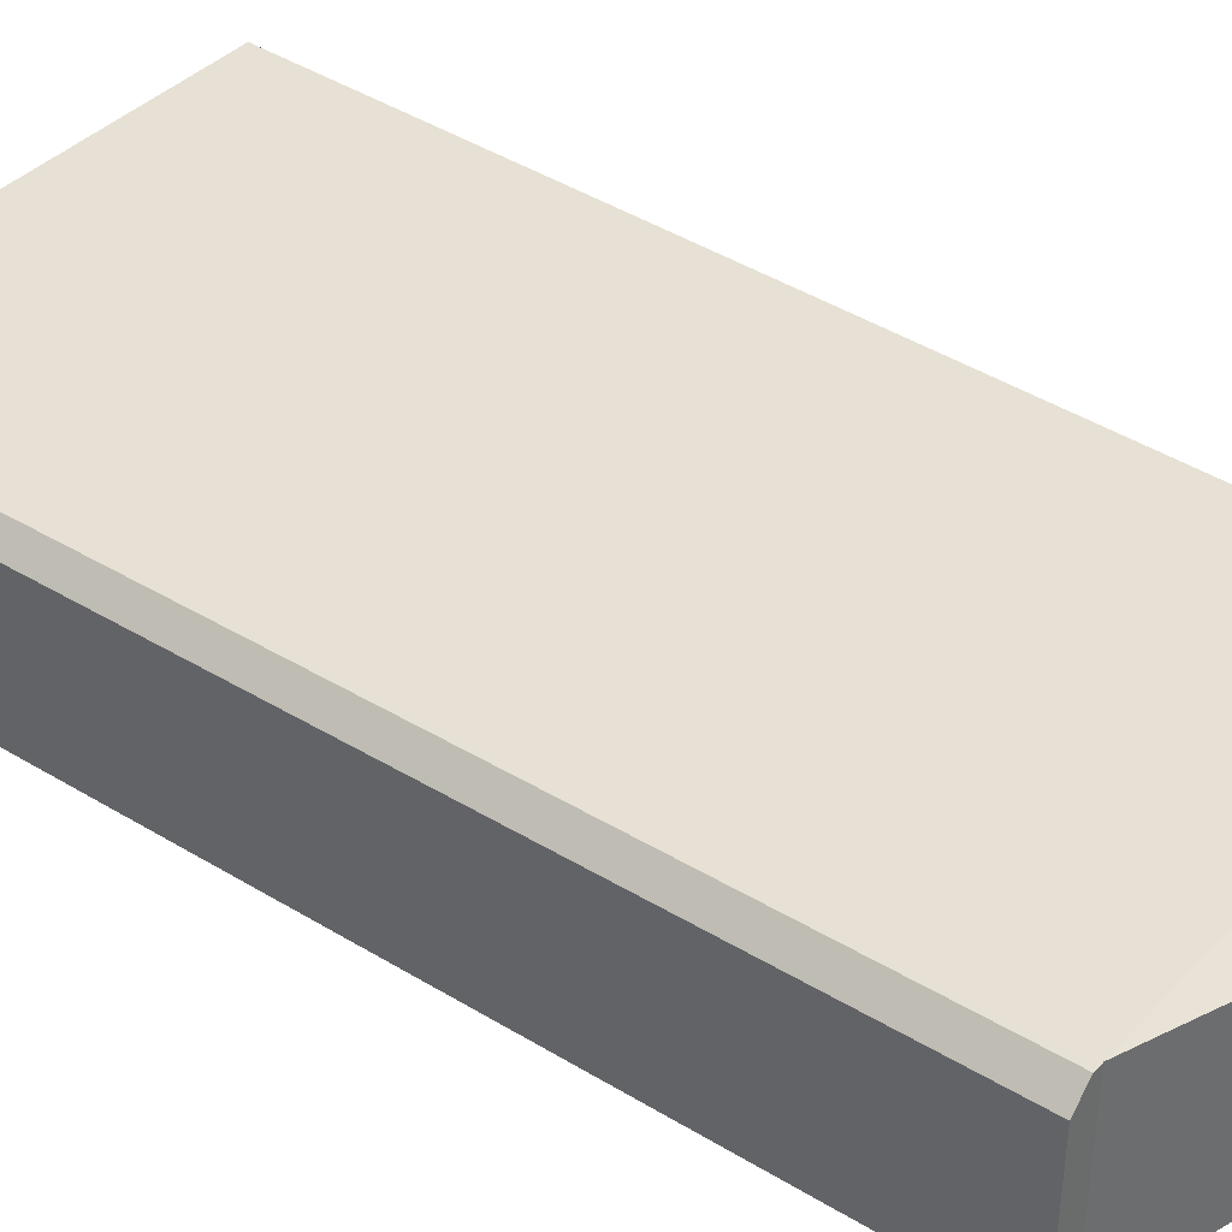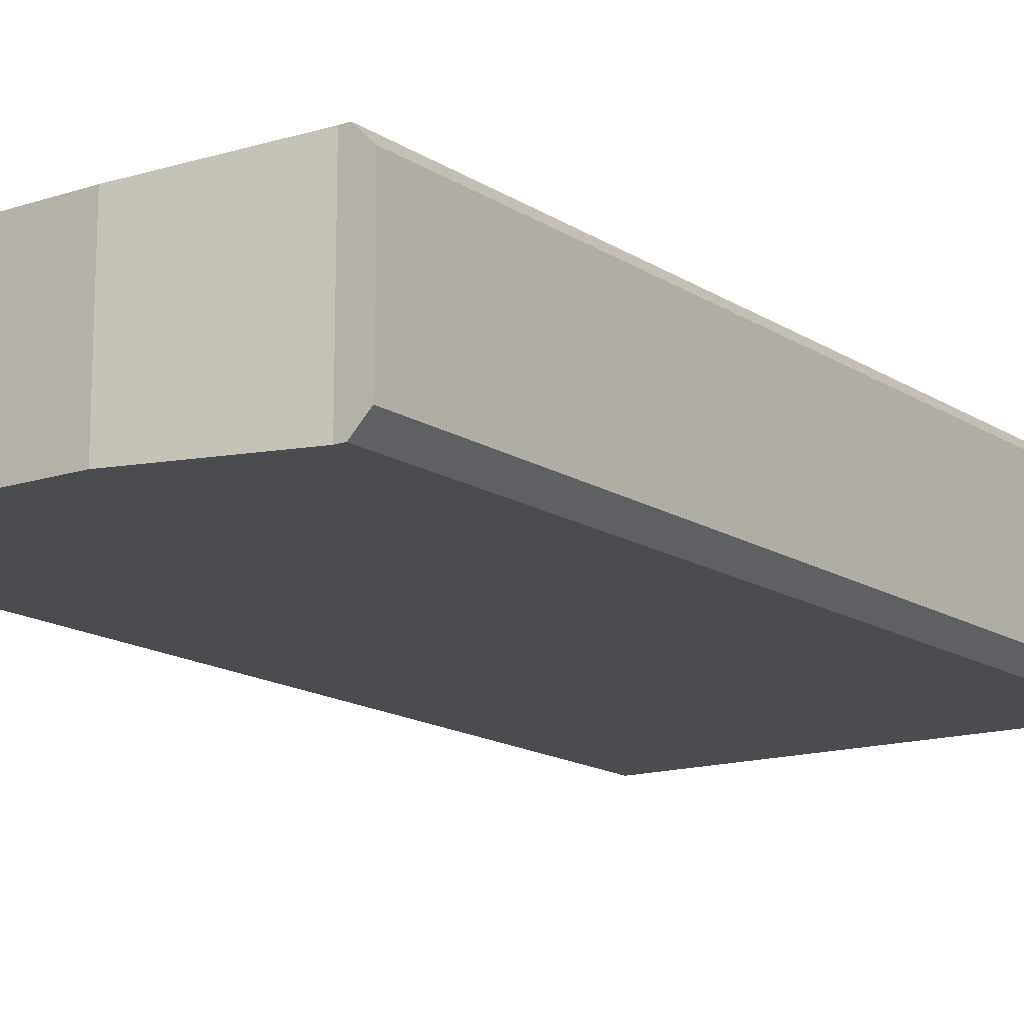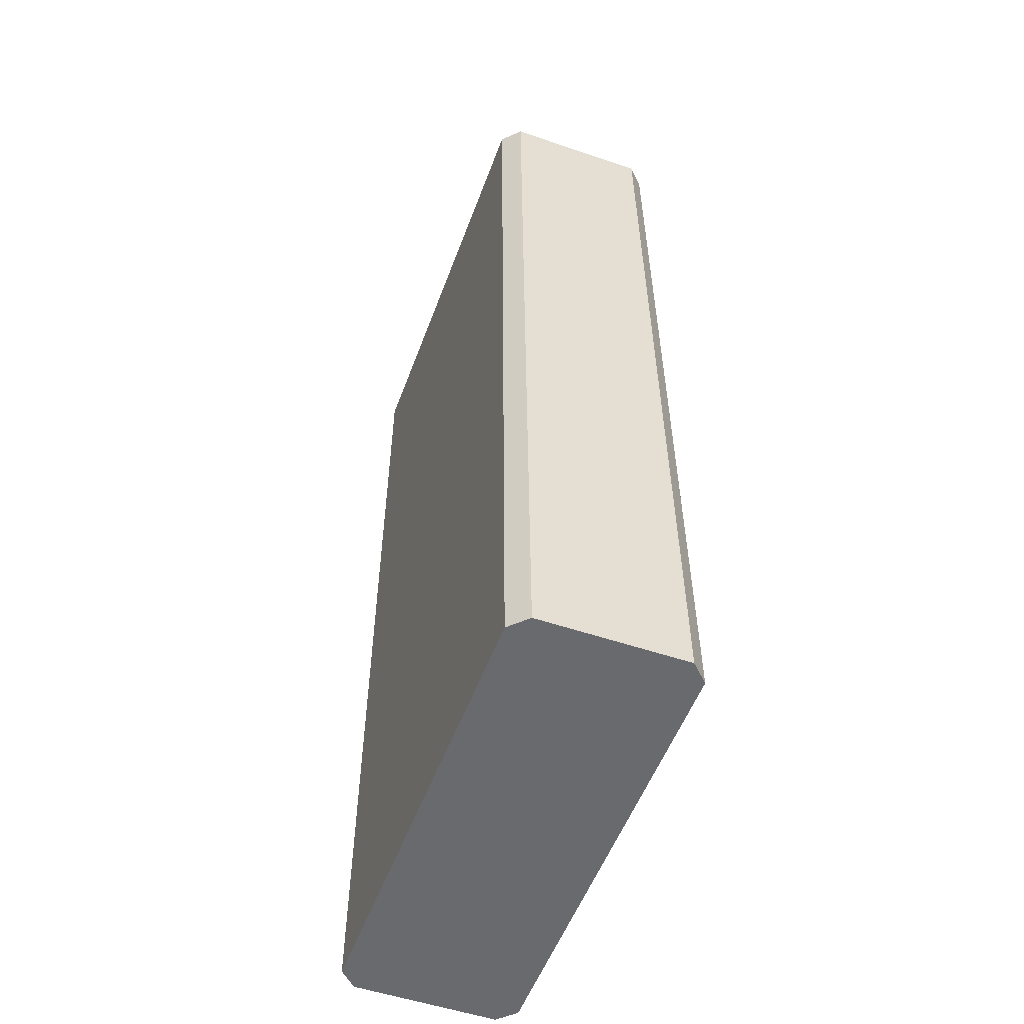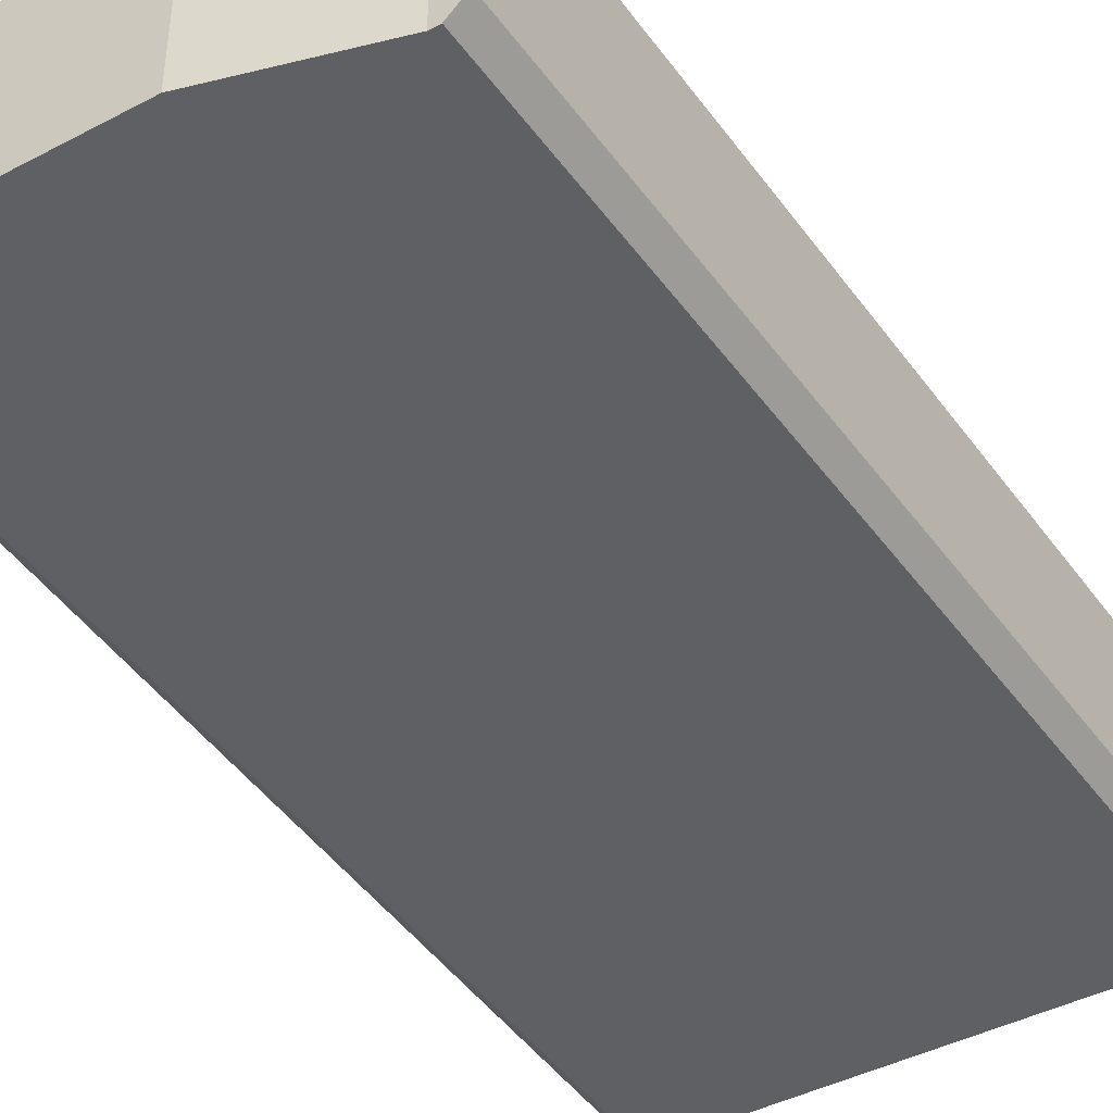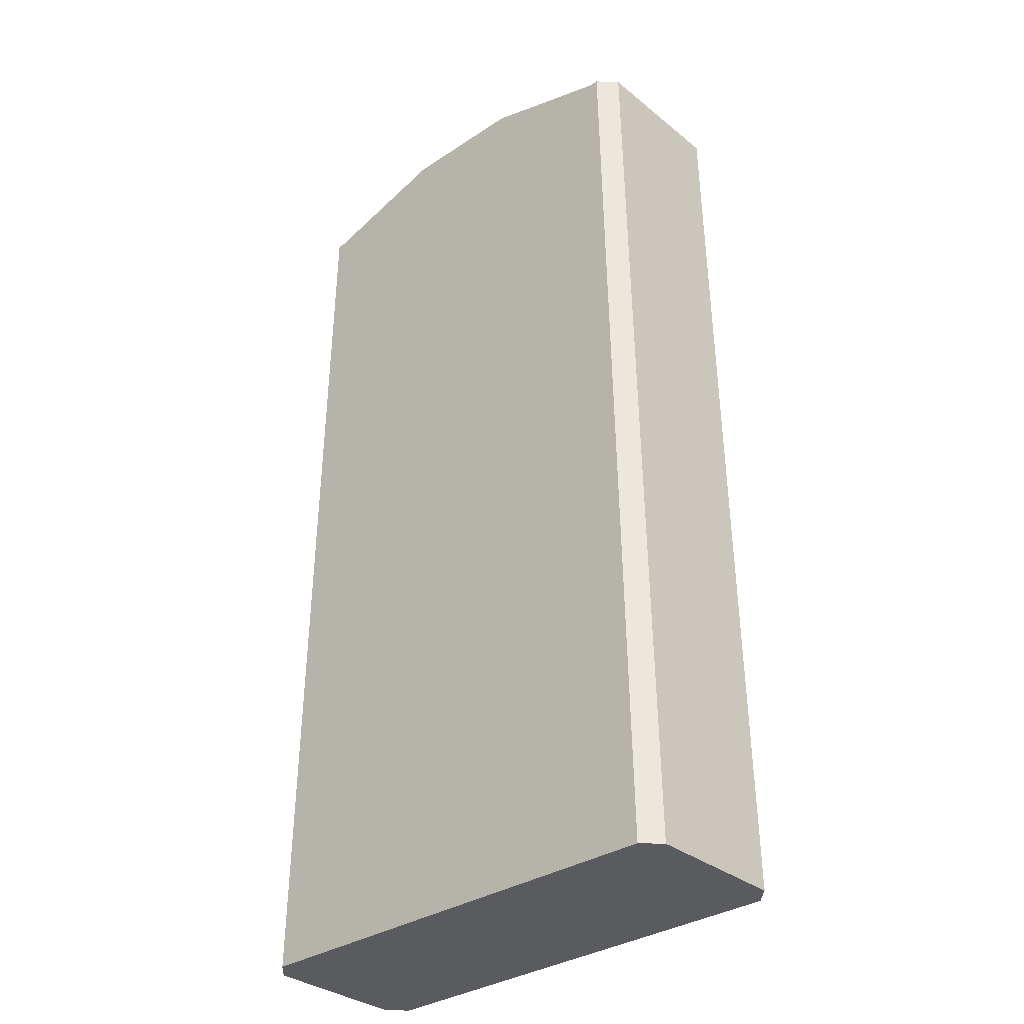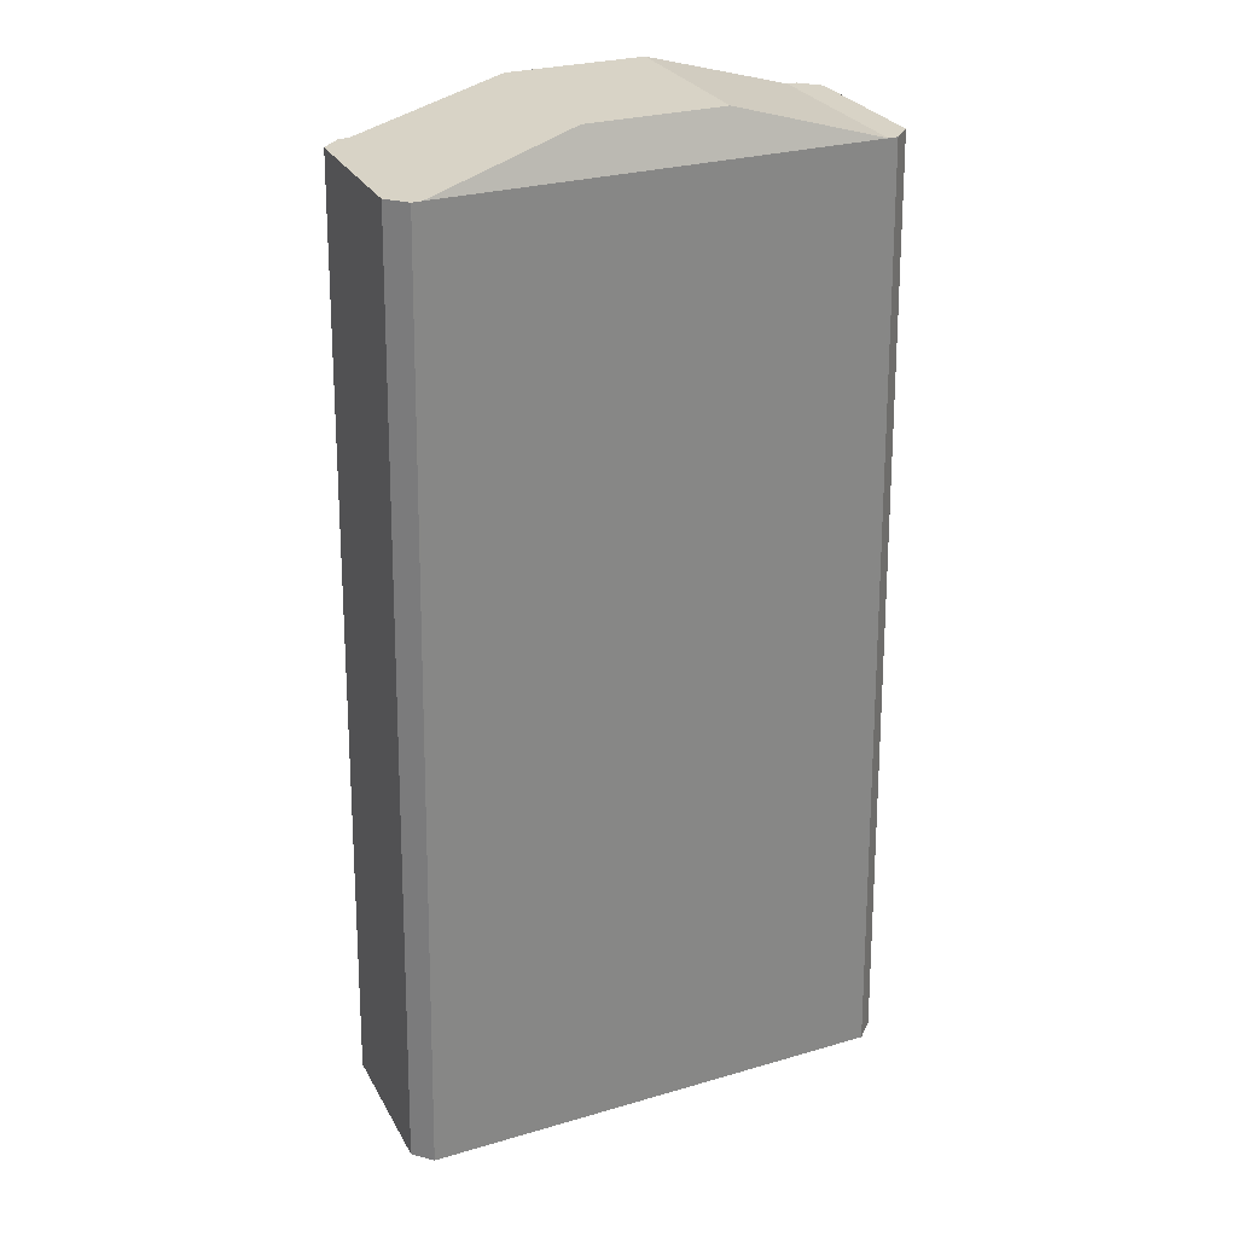
<metadata>
{"format":"obj","ext":"obj","renderer":"f3d","projection":"perspective","resolution":1024,"background":"white","views":[{"elev":39.2,"azim":128.3,"up":"+Z"},{"elev":-14.7,"azim":-144.6,"up":"+Z"},{"elev":-53.1,"azim":70.0,"up":"+Y"},{"elev":-42.9,"azim":-148.0,"up":"+Z"},{"elev":-33.0,"azim":-137.7,"up":"+Y"},{"elev":28.2,"azim":-23.8,"up":"+Y"}]}
</metadata>
<code>
o Cube_Cube.001
v 2.964 -6.587 -1.222
v -2.964 -6.587 -1.222
v -2.752 6.103 -1.222
v 2.752 6.103 -1.222
v -2.964 -6.587 1.222
v 2.964 -6.587 1.222
v 2.752 6.103 1.222
v -2.752 6.103 1.222
v -0.8776 6.631 -1.222
v 0.8776 6.631 -1.222
v 0.8776 6.631 1.007
v -0.8776 6.631 1.007
v -3.115 -6.587 1.222
v -3.353 -6.587 0.984
v -3.113 6.103 0.984
v -2.875 6.103 1.222
v -3.353 -6.587 -0.984
v -3.115 -6.587 -1.222
v -2.875 6.103 -1.222
v -3.113 6.103 -0.984
v 3.353 -6.587 0.984
v 3.115 -6.587 1.222
v 2.875 6.103 1.222
v 3.113 6.103 0.984
v 3.115 -6.587 -1.222
v 3.353 -6.587 -0.984
v 3.113 6.103 -0.984
v 2.875 6.103 -1.222
f 5 8 16 13
f 22 23 7 6
f 3 19 20 15 16 8
f 26 27 24 21
f 18 19 3 2
f 1 4 28 25
f 3 8 12 9
f 14 15 20 17
f 2 1 6 5
f 27 28 4 7 23 24
f 6 7 8 5
f 1 25 26 21 22 6
f 2 3 4 1
f 10 9 12 11
f 8 7 11 12
f 4 3 9 10
f 7 4 10 11
f 13 16 15 14
f 19 18 17 20
f 27 26 25 28
f 23 22 21 24
f 17 18 2 5 13 14

</code>
